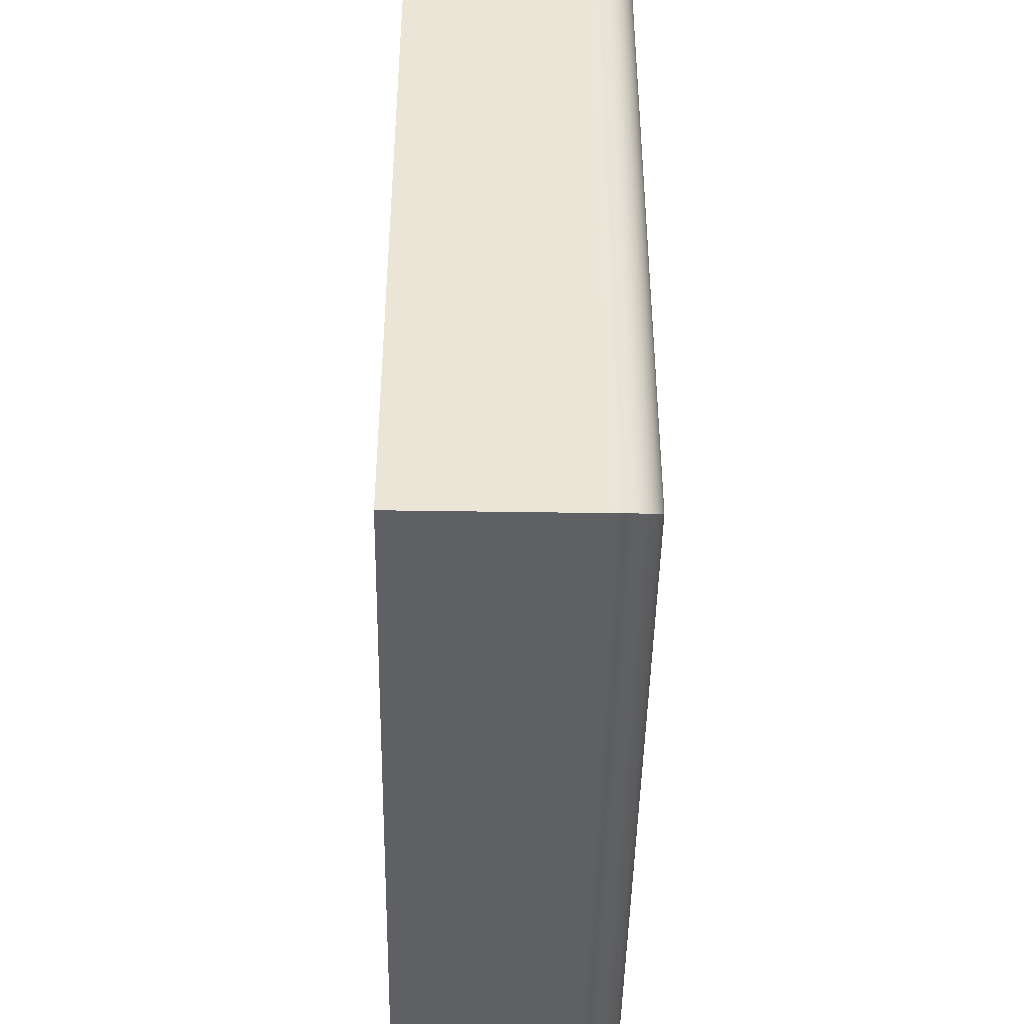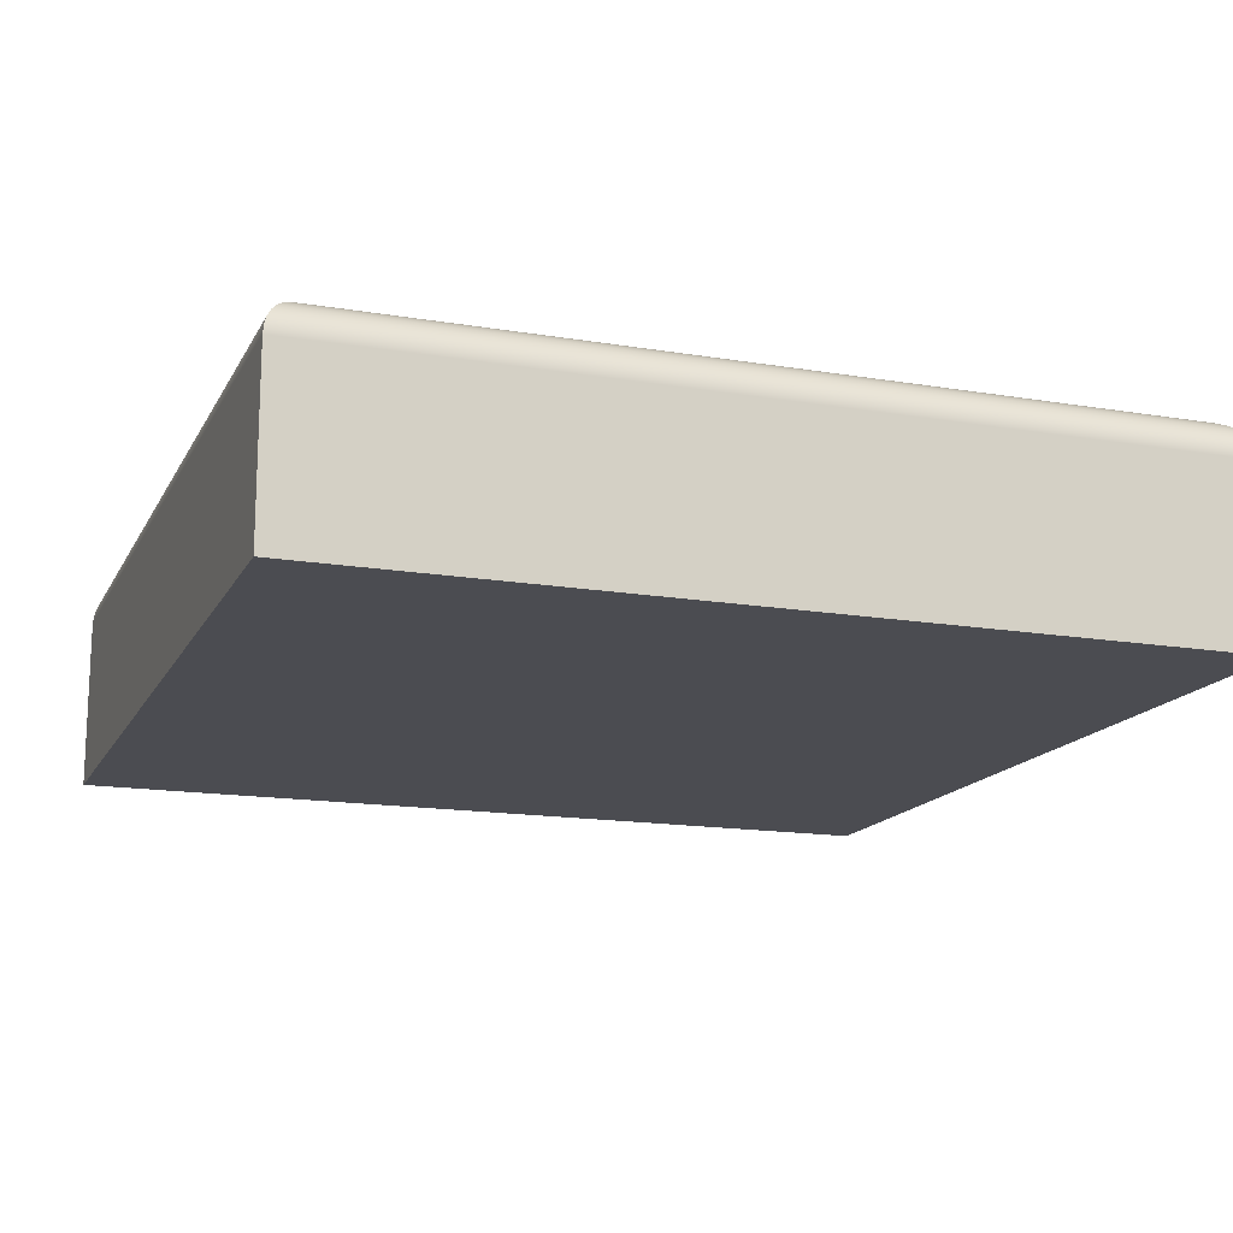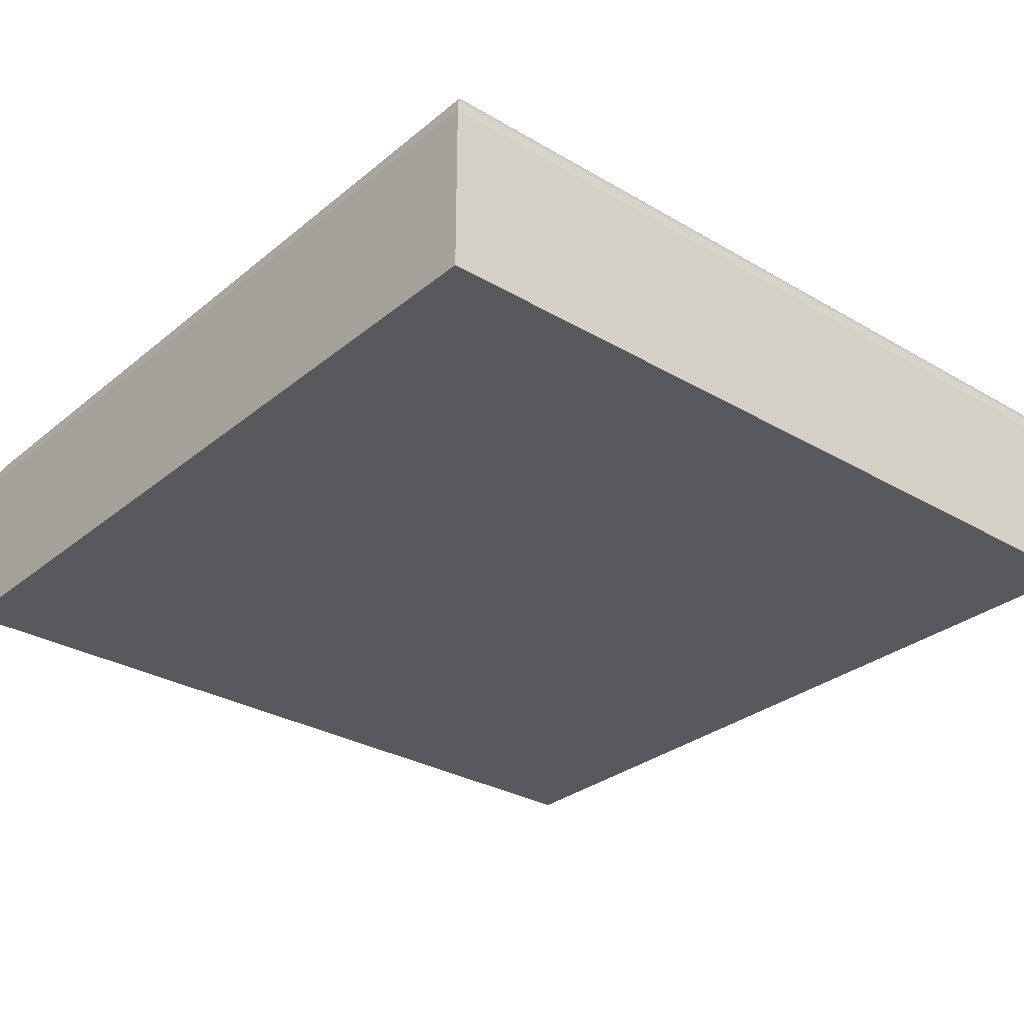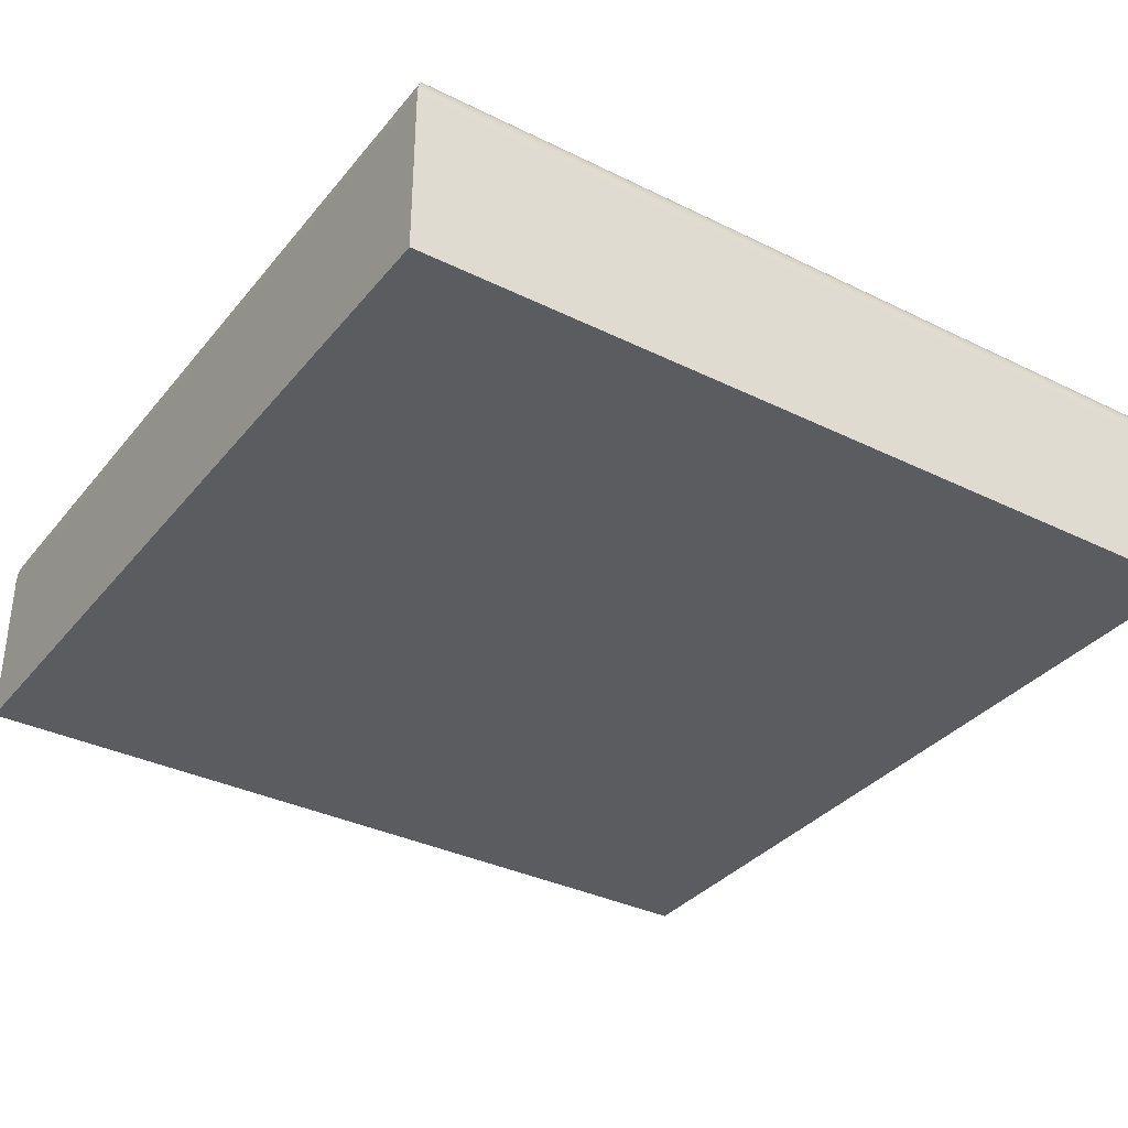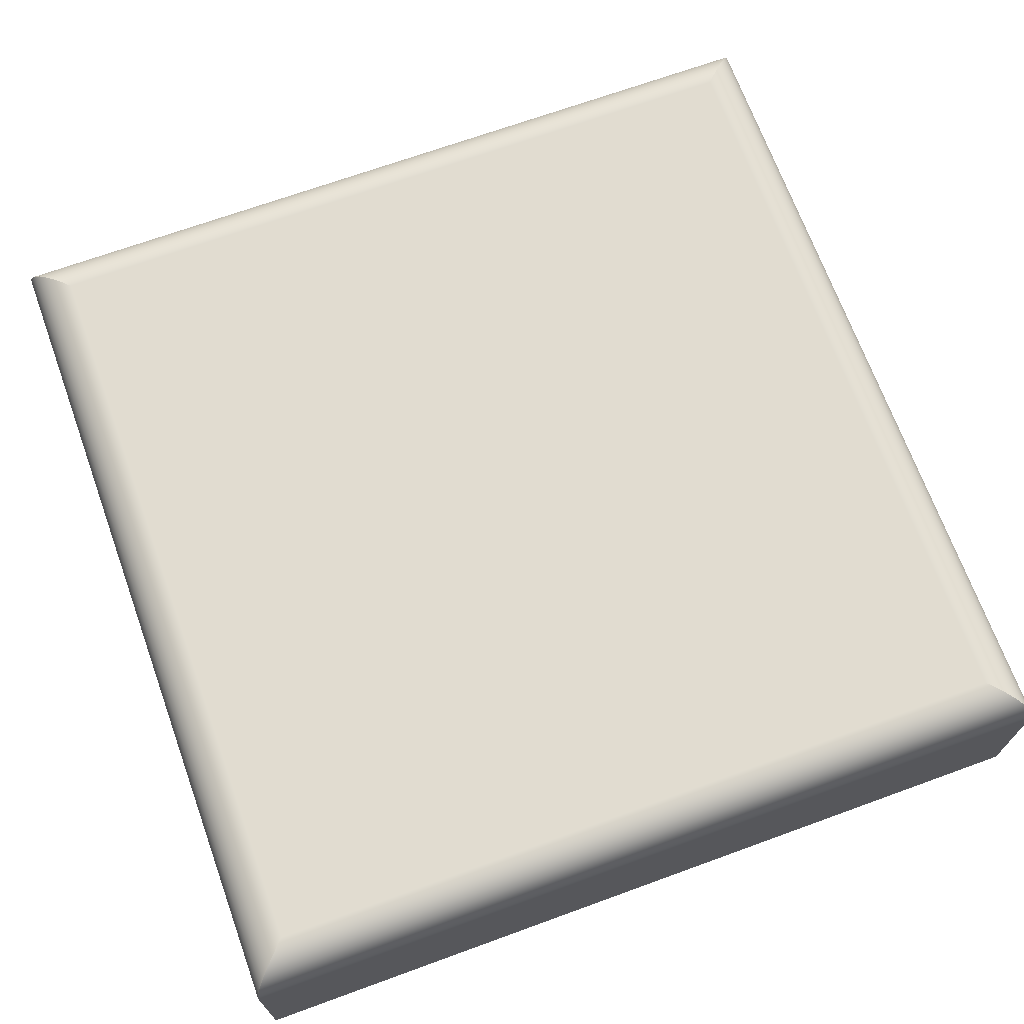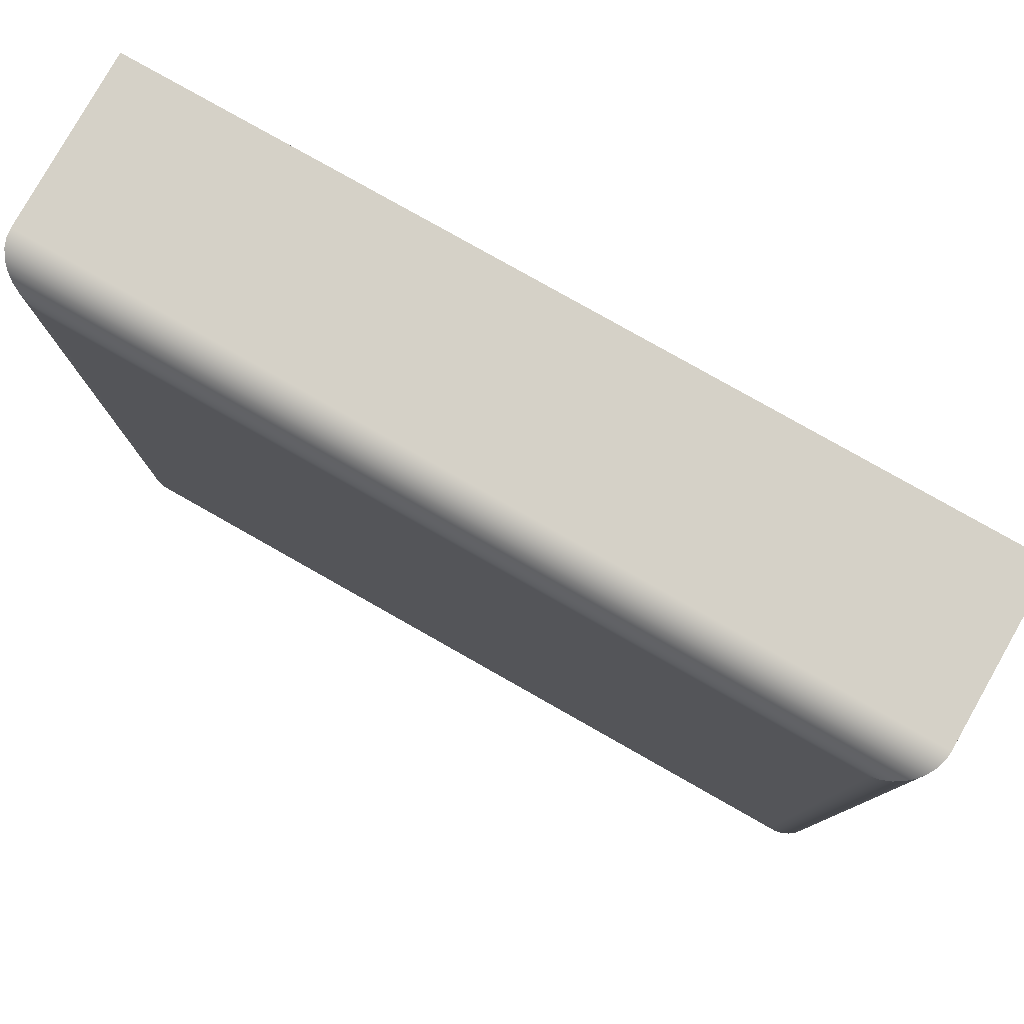
<metadata>
{"format":"obj","ext":"obj","renderer":"f3d","projection":"perspective","resolution":1024,"background":"white","views":[{"elev":-45.0,"azim":89.0,"up":"+Z"},{"elev":-15.5,"azim":-19.5,"up":"+Y"},{"elev":-30.2,"azim":139.6,"up":"+Y"},{"elev":-34.7,"azim":-33.4,"up":"+Y"},{"elev":69.4,"azim":160.0,"up":"+Y"},{"elev":79.7,"azim":-150.5,"up":"+Z"}]}
</metadata>
<code>
g Solid1
v -4.629 -0.5 -2.507
v -4.629 -0.5 -0.5035
v -4.629 -0.1 -2.507
v -4.629 -0.1 -0.5035
v -4.627 -0.08049 -2.505
v -4.627 -0.08049 -0.5054
v -4.621 -0.06173 -2.499
v -4.621 -0.06173 -0.5111
v -4.612 -0.04444 -2.49
v -4.612 -0.04444 -0.5204
v -4.6 -0.02929 -2.477
v -4.6 -0.02929 -0.5328
v -4.585 -0.01685 -2.462
v -4.585 -0.01685 -0.548
v -4.567 -0.007612 -2.445
v -4.567 -0.007612 -0.5652
v -4.549 -0.001921 -2.426
v -4.549 -0.001921 -0.584
v -4.529 0 -2.407
v -4.529 0 -0.6035
v -2.726 0 -2.407
v -2.726 0 -0.6035
v -2.706 -0.001921 -2.426
v -2.706 -0.001921 -0.584
v -2.688 -0.007612 -2.445
v -2.688 -0.007612 -0.5652
v -2.67 -0.01685 -2.462
v -2.67 -0.01685 -0.548
v -2.655 -0.02929 -2.477
v -2.655 -0.02929 -0.5328
v -2.643 -0.04444 -2.49
v -2.643 -0.04444 -0.5204
v -2.633 -0.06173 -2.499
v -2.633 -0.06173 -0.5111
v -2.628 -0.08049 -2.505
v -2.628 -0.08049 -0.5054
v -2.626 -0.5 -2.507
v -2.626 -0.5 -0.5035
v -2.626 -0.1 -2.507
v -2.626 -0.1 -0.5035
f 4 3 2
f 2 3 1
f 3 39 1
f 1 39 37
f 39 40 37
f 37 40 38
f 40 4 38
f 38 4 2
f 2 1 38
f 38 1 37
f 22 21 20
f 20 21 19
f 22 20 24
f 24 20 18
f 24 18 16
f 24 16 26
f 26 16 14
f 26 14 28
f 28 14 30
f 30 14 12
f 30 12 10
f 8 34 10
f 10 34 32
f 10 32 30
f 8 6 34
f 34 6 36
f 36 6 40
f 40 6 4
f 21 22 23
f 23 22 24
f 23 24 26
f 23 26 25
f 25 26 28
f 25 28 27
f 27 28 29
f 29 28 30
f 29 30 32
f 34 33 32
f 32 33 31
f 32 31 29
f 34 36 33
f 33 36 35
f 35 36 39
f 39 36 40
f 3 4 5
f 5 4 6
f 5 6 8
f 10 9 8
f 8 9 7
f 8 7 5
f 10 12 9
f 9 12 11
f 11 12 13
f 13 12 14
f 13 14 16
f 13 16 15
f 15 16 18
f 15 18 17
f 17 18 19
f 19 18 20
f 19 21 17
f 17 21 23
f 17 23 25
f 17 25 15
f 15 25 27
f 15 27 13
f 13 27 11
f 11 27 29
f 11 29 31
f 33 7 31
f 31 7 9
f 31 9 11
f 33 35 7
f 7 35 5
f 5 35 3
f 3 35 39

</code>
